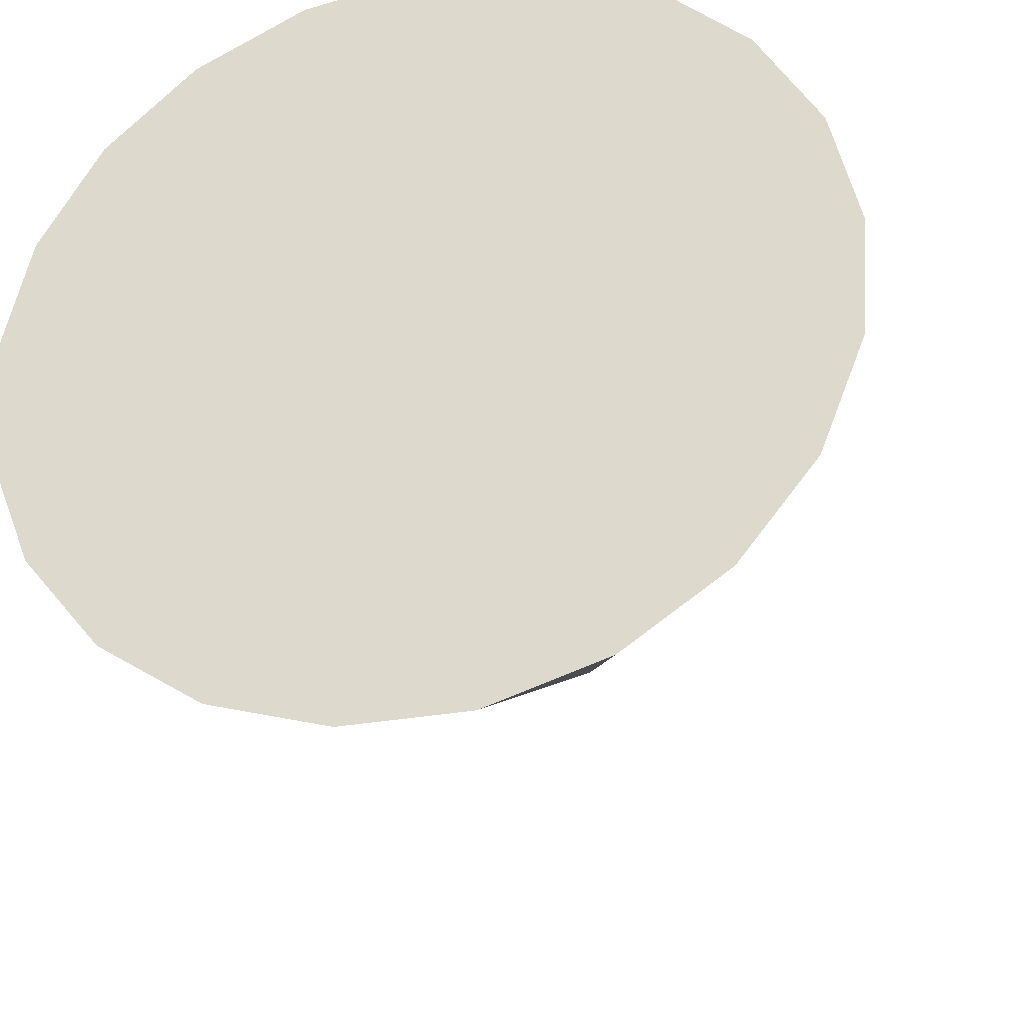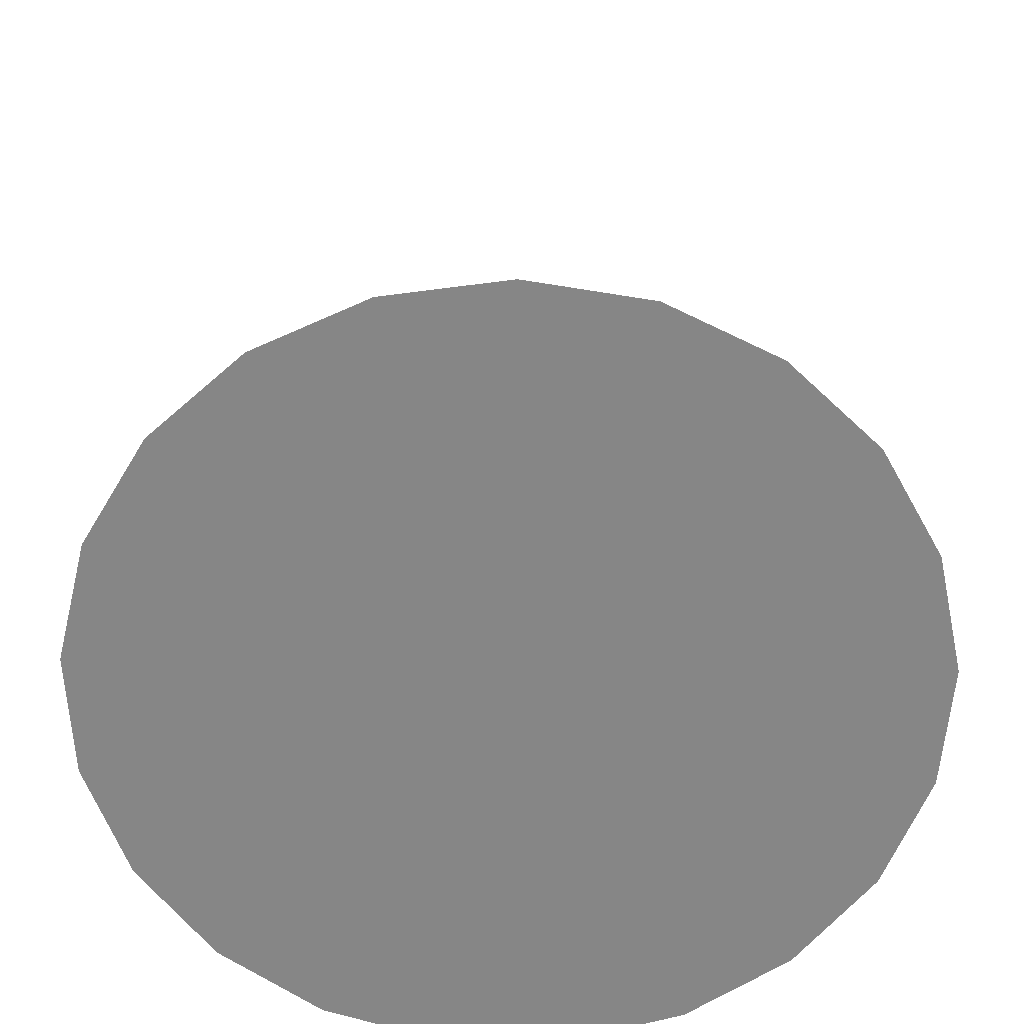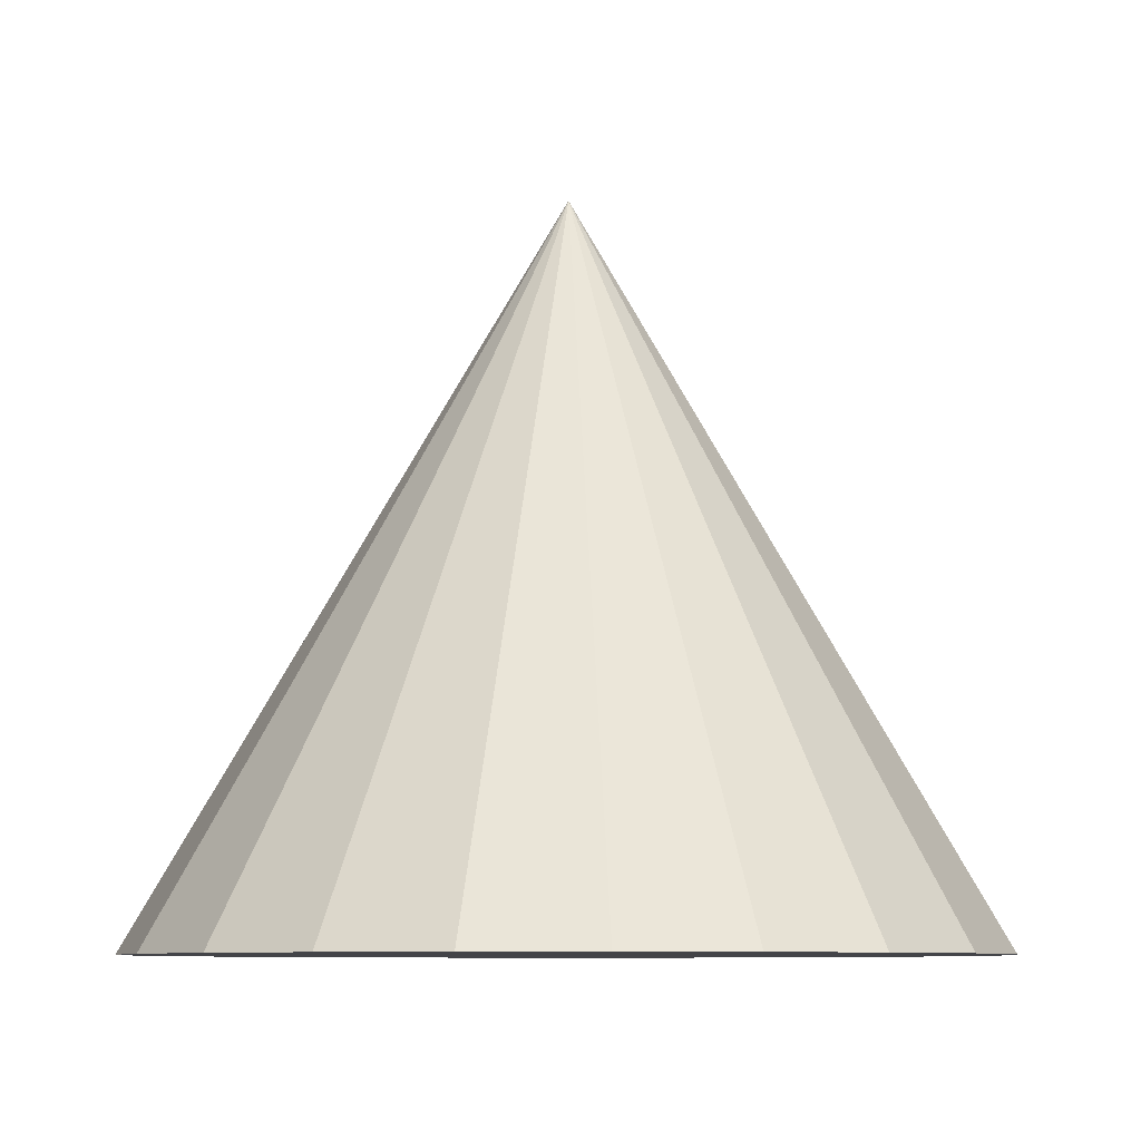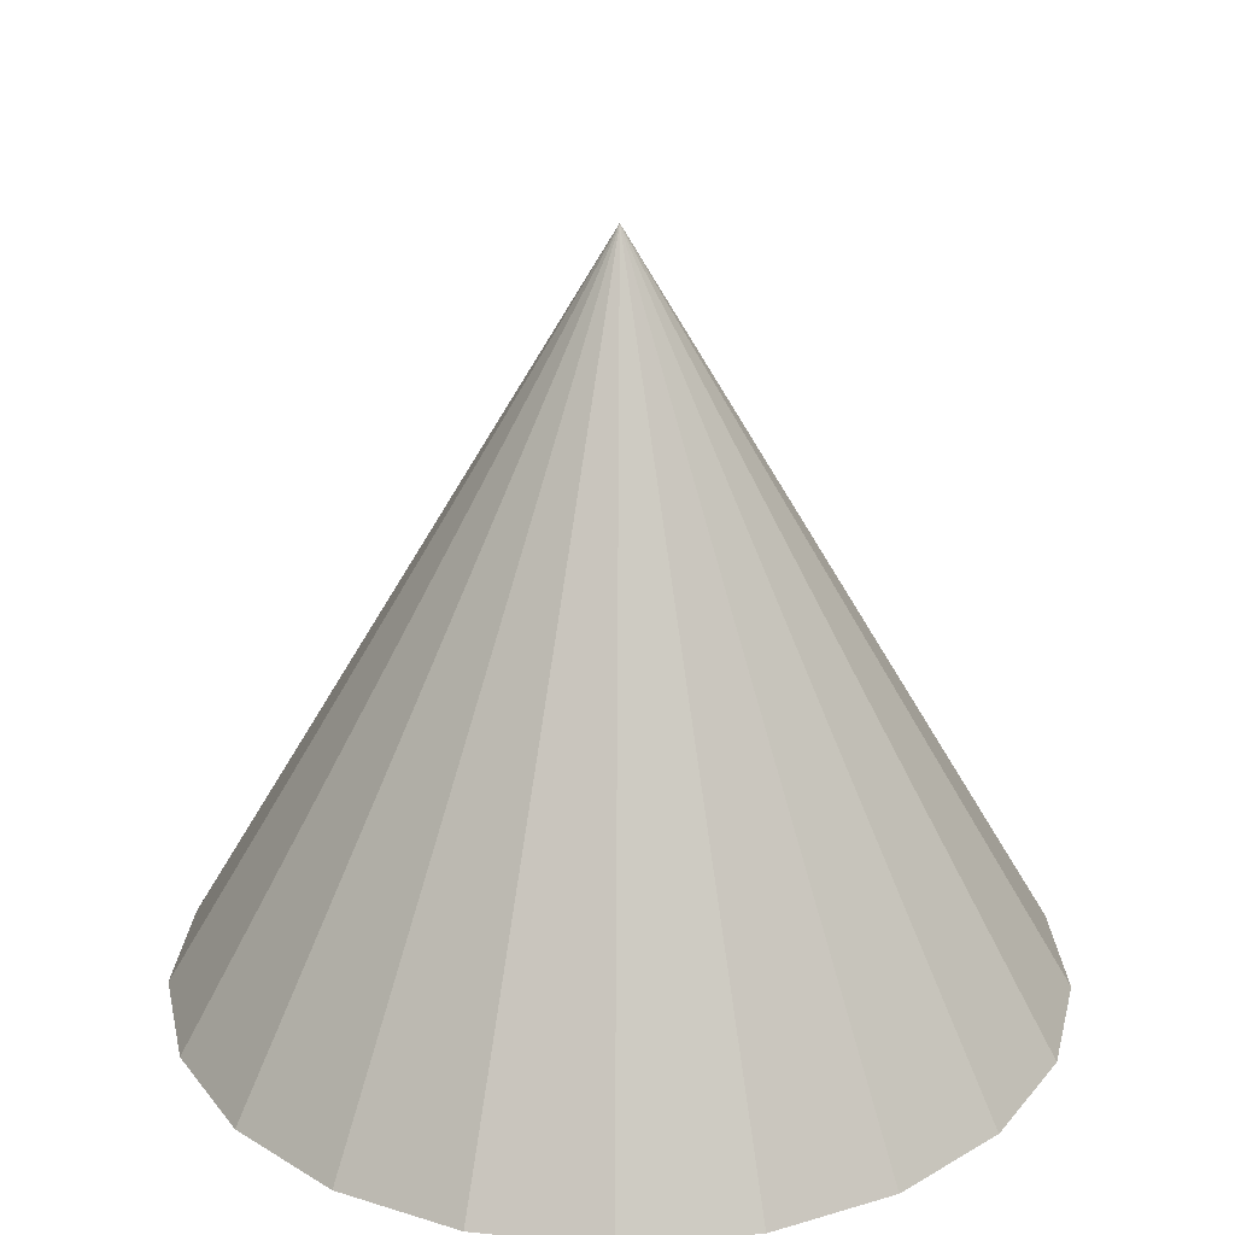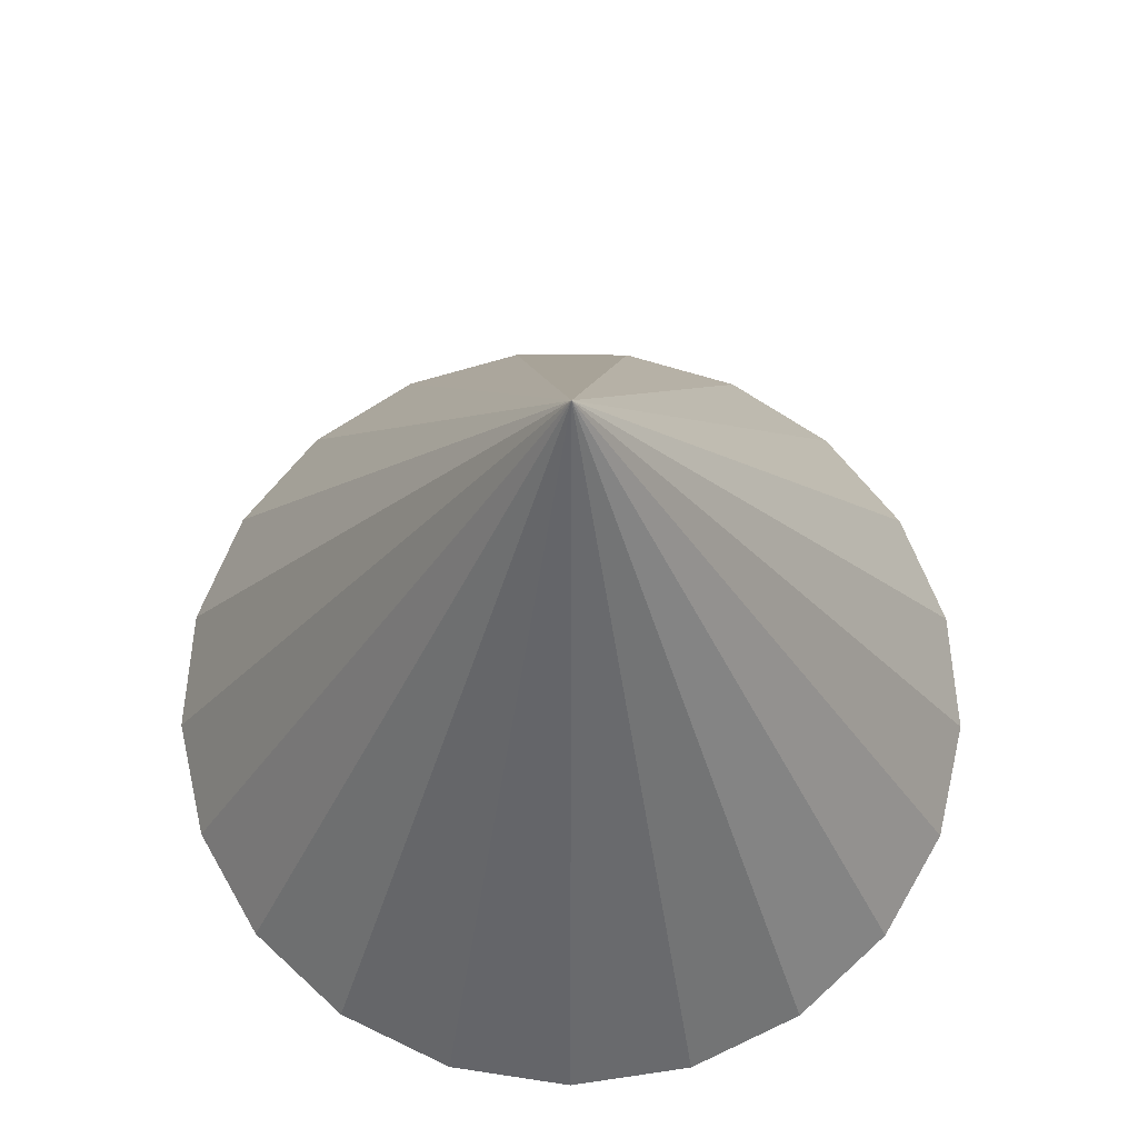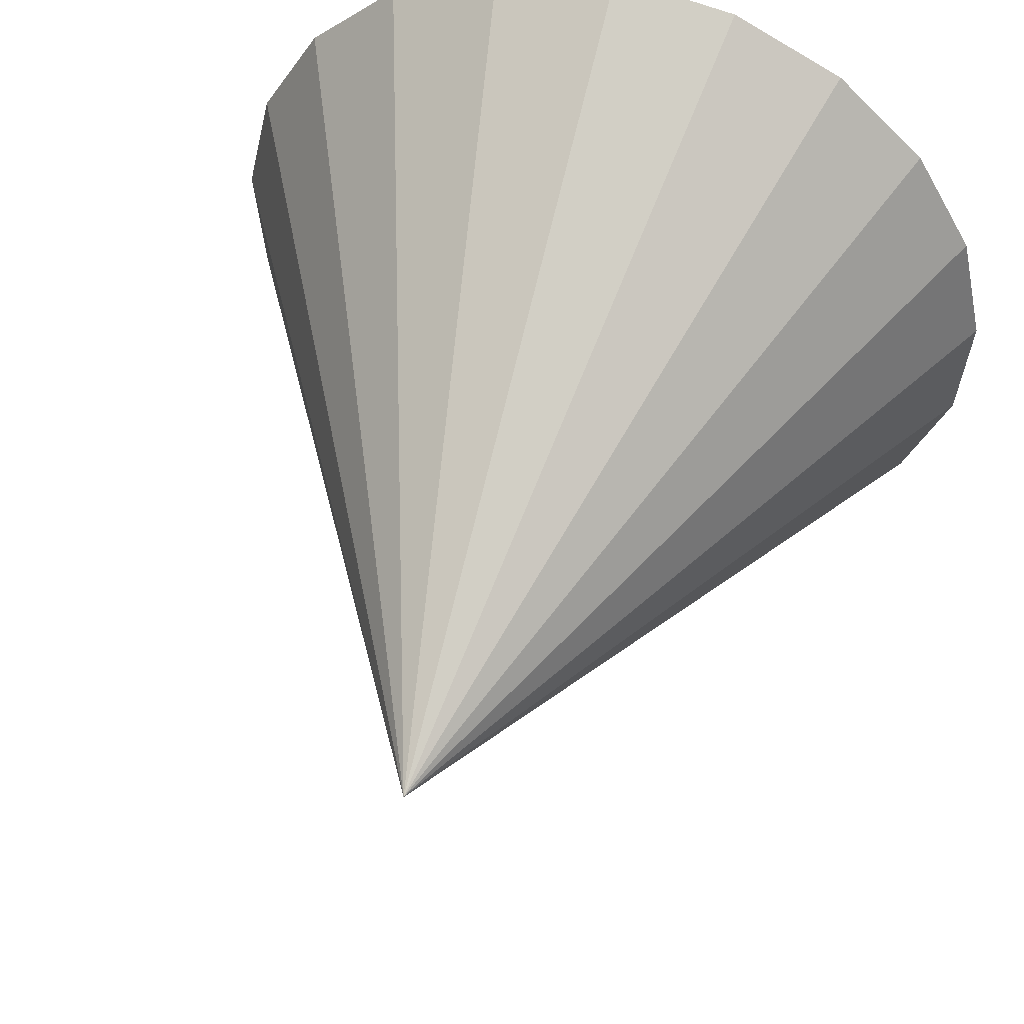
<metadata>
{"format":"obj","ext":"obj","renderer":"f3d","projection":"perspective","resolution":1024,"background":"white","views":[{"elev":-31.3,"azim":-165.7,"up":"+Y"},{"elev":-62.0,"azim":76.2,"up":"+Z"},{"elev":-8.2,"azim":123.8,"up":"+Z"},{"elev":26.1,"azim":-128.0,"up":"+Z"},{"elev":67.3,"azim":-111.3,"up":"+Z"},{"elev":50.8,"azim":16.5,"up":"+Y"}]}
</metadata>
<code>
o Cone
v 0 0.2622 -0.2276
v 0.07729 0.2506 -0.2276
v 0.1477 0.2167 -0.2276
v 0.205 0.1635 -0.2276
v 0.2441 0.0958 -0.2276
v 0 0 0.2276
v 0.2615 0.0196 -0.2276
v 0.2556 -0.05835 -0.2276
v 0.2271 -0.1311 -0.2276
v 0.1784 -0.1922 -0.2276
v 0.1138 -0.2363 -0.2276
v 0.03908 -0.2593 -0.2276
v -0.03908 -0.2593 -0.2276
v -0.1138 -0.2362 -0.2276
v -0.1784 -0.1922 -0.2276
v -0.2271 -0.1311 -0.2276
v -0.2556 -0.05835 -0.2276
v -0.2615 0.0196 -0.2276
v -0.2441 0.0958 -0.2276
v -0.205 0.1635 -0.2276
v -0.1477 0.2167 -0.2276
v -0.07729 0.2506 -0.2276
f 1 6 2
f 2 6 3
f 3 6 4
f 4 6 5
f 5 6 7
f 7 6 8
f 8 6 9
f 9 6 10
f 10 6 11
f 11 6 12
f 12 6 13
f 13 6 14
f 14 6 15
f 15 6 16
f 16 6 17
f 17 6 18
f 18 6 19
f 19 6 20
f 20 6 21
f 21 6 22
f 22 6 1
f 2 11 19
f 22 1 2
f 2 3 4
f 4 5 2
f 7 8 9
f 9 10 11
f 11 12 13
f 13 14 11
f 15 16 19
f 17 18 19
f 19 20 21
f 21 22 19
f 2 5 7
f 7 9 2
f 11 14 15
f 16 17 19
f 19 22 2
f 2 9 11
f 11 15 19

</code>
